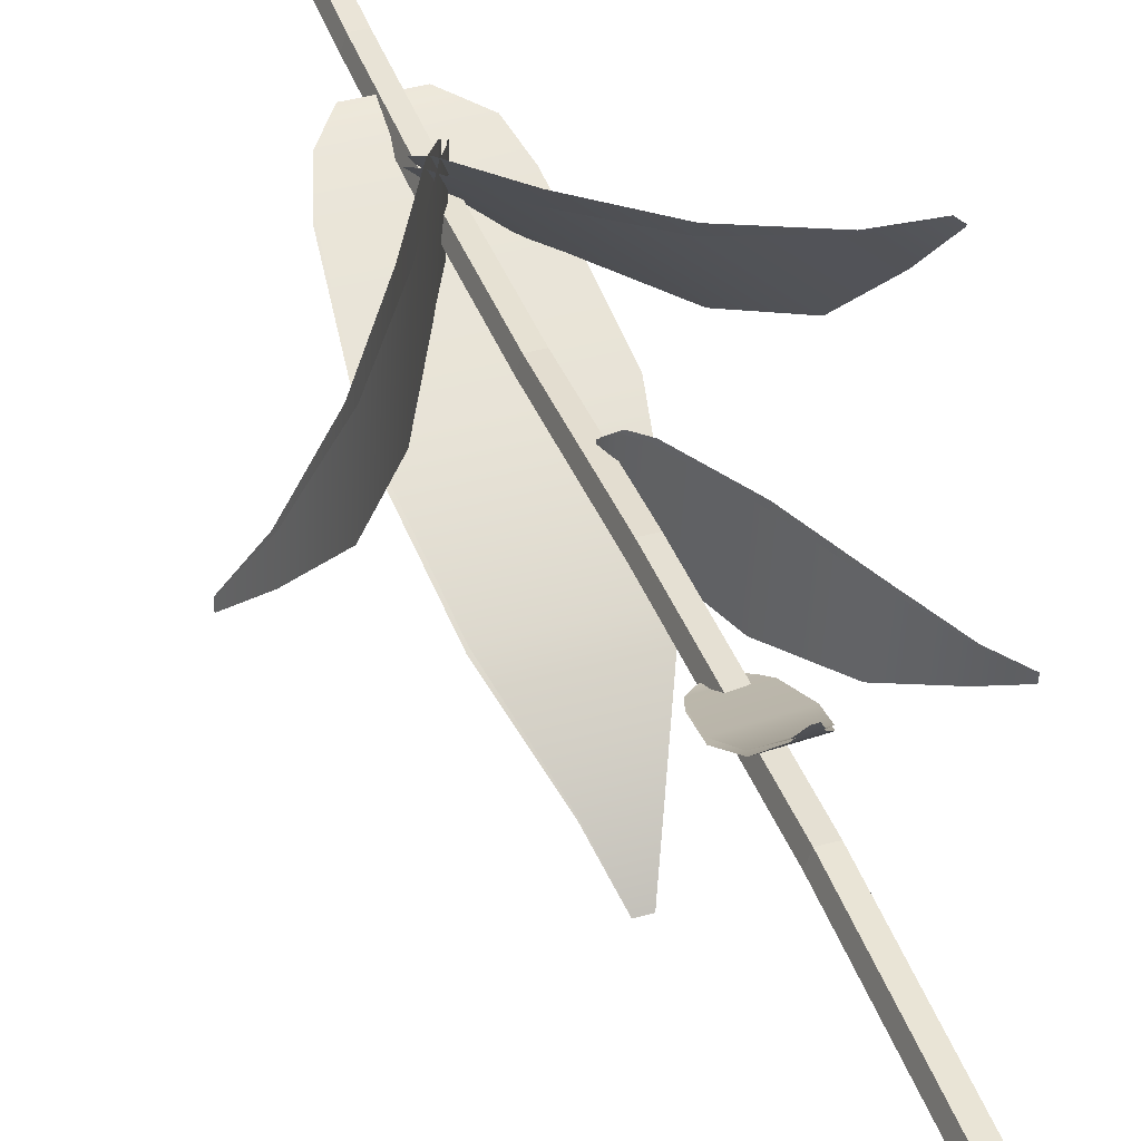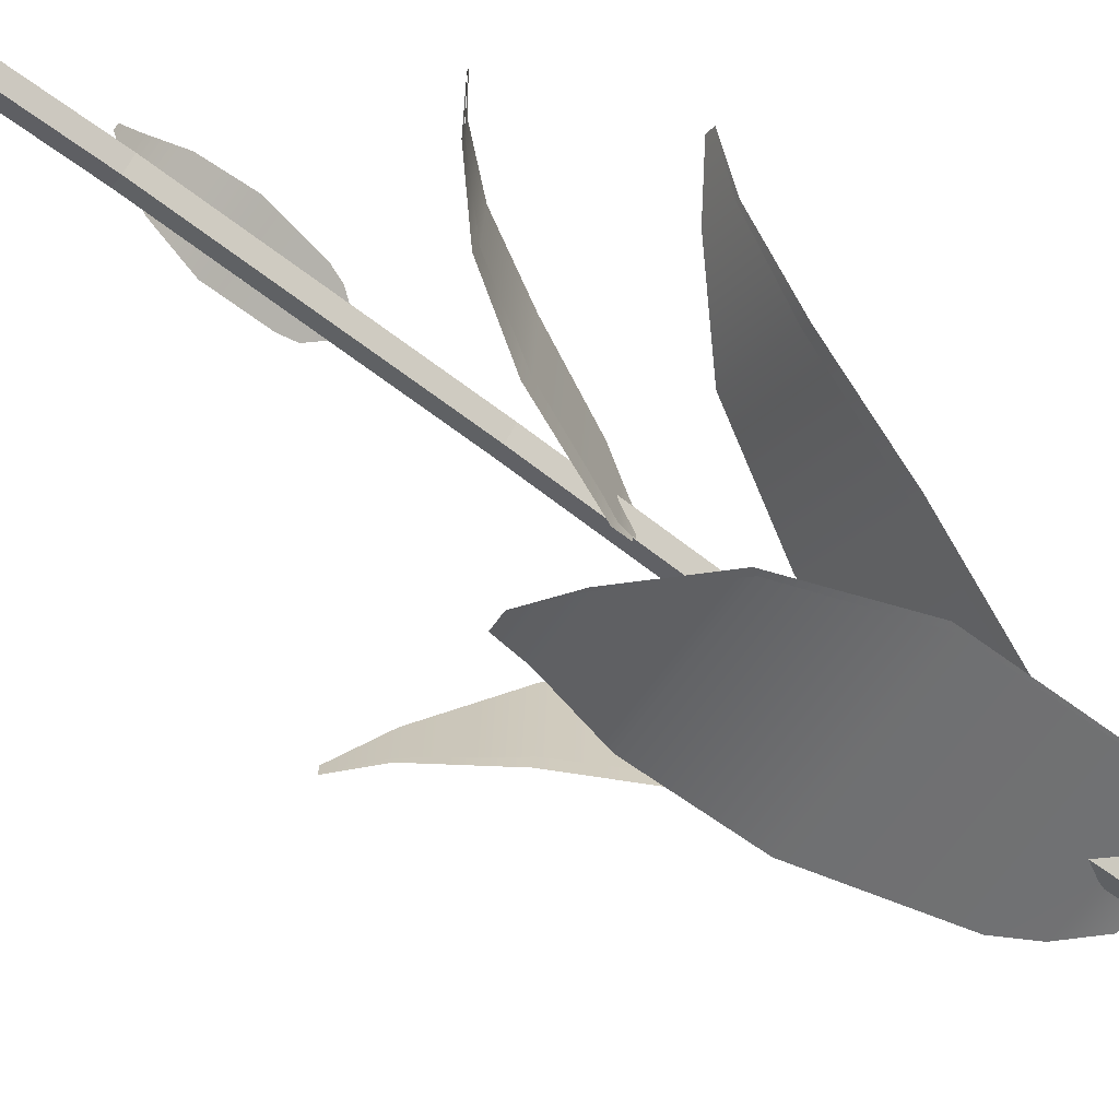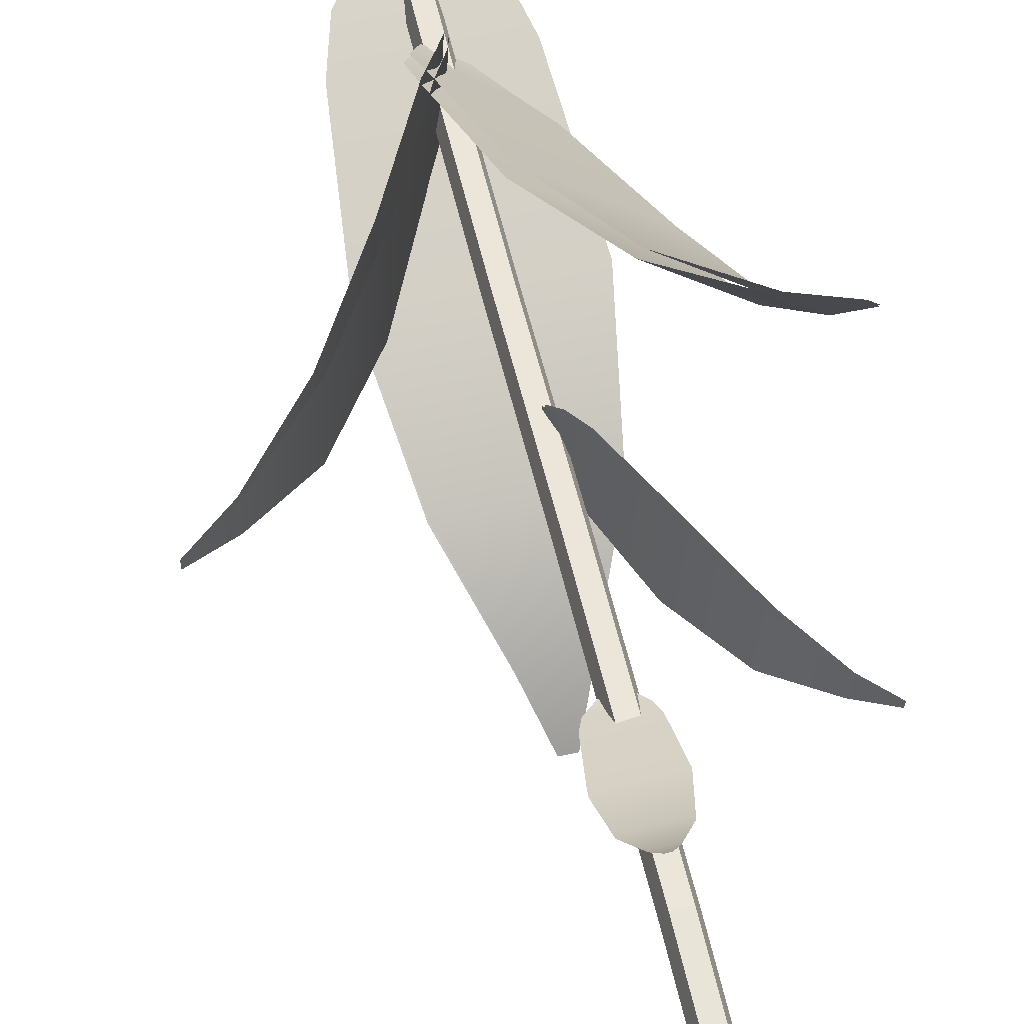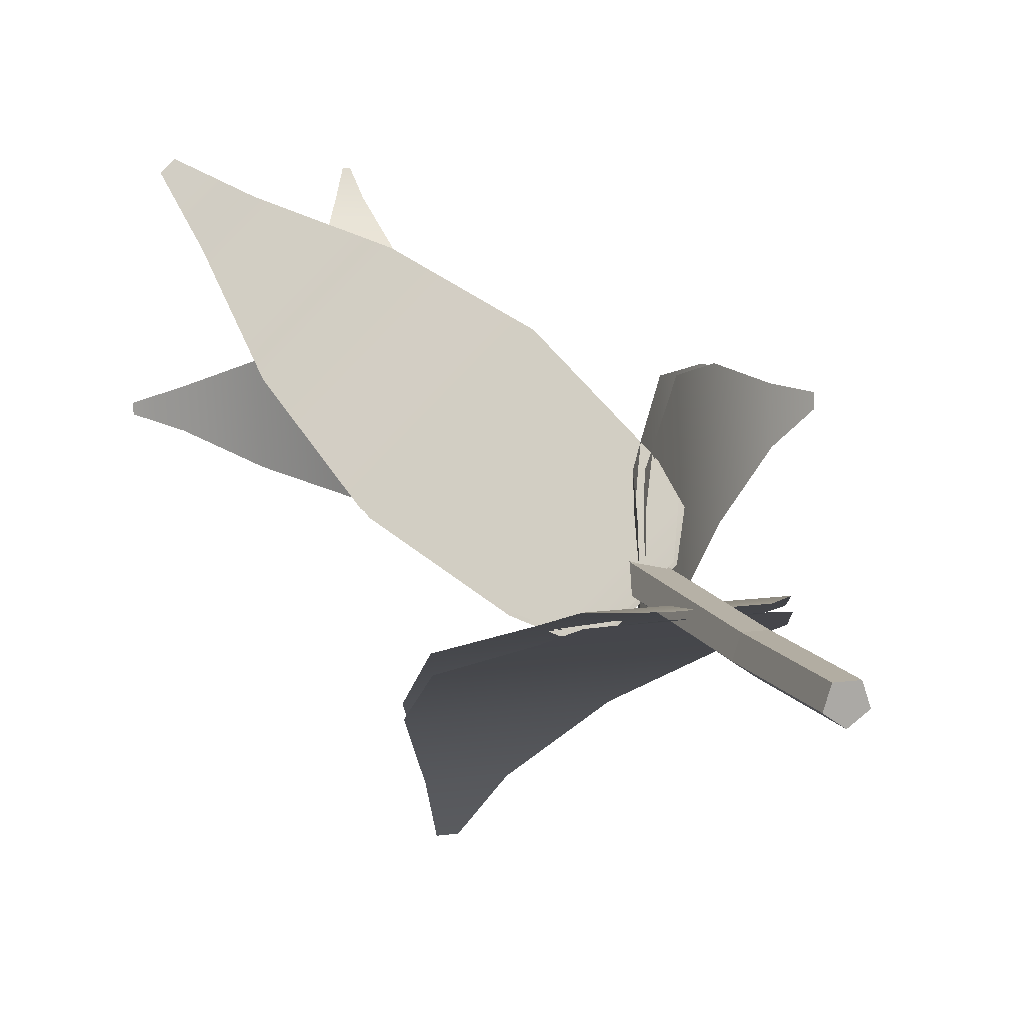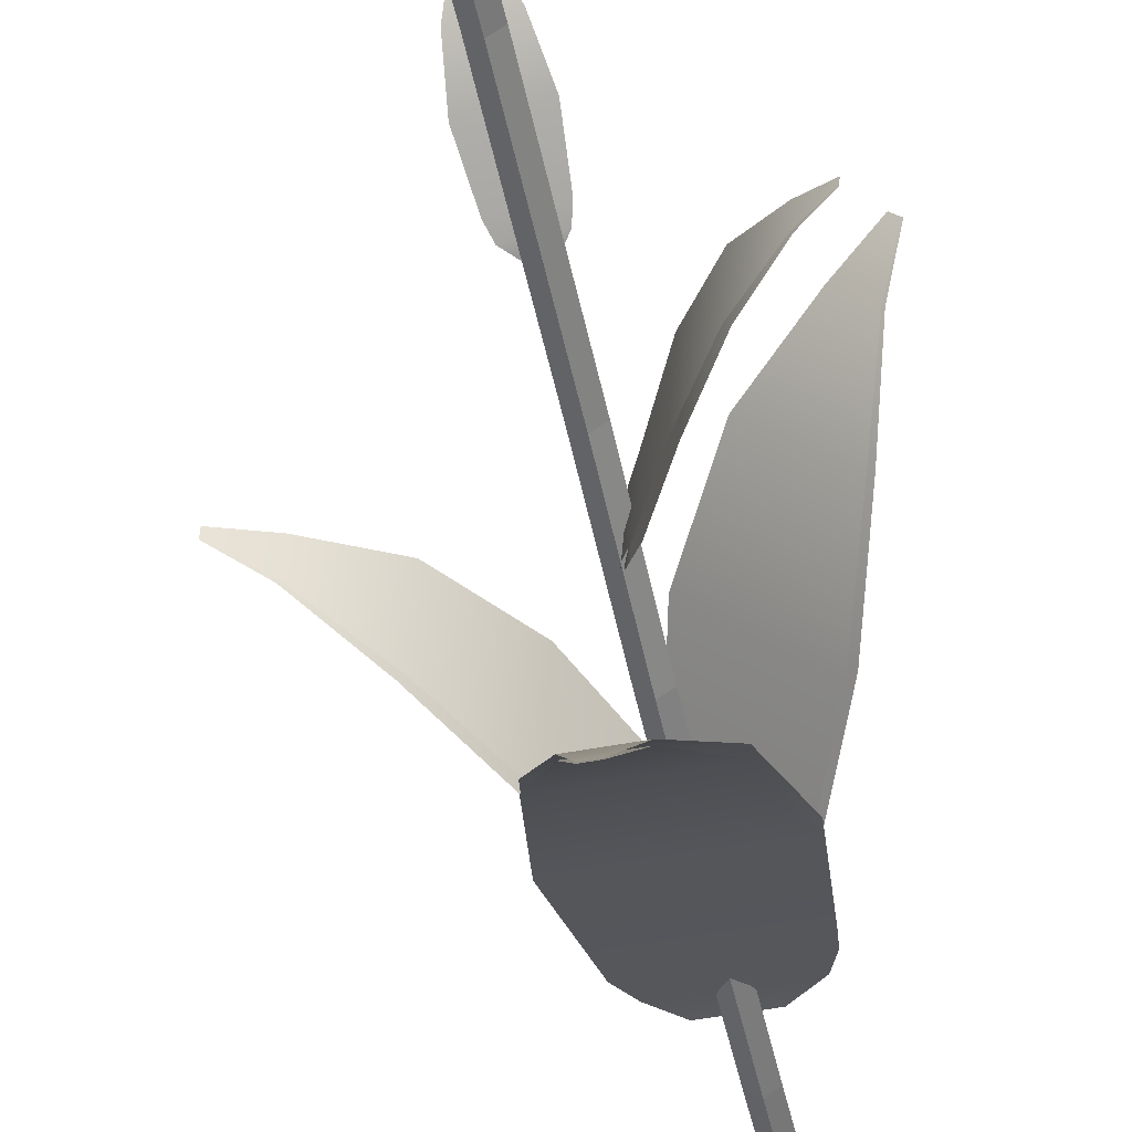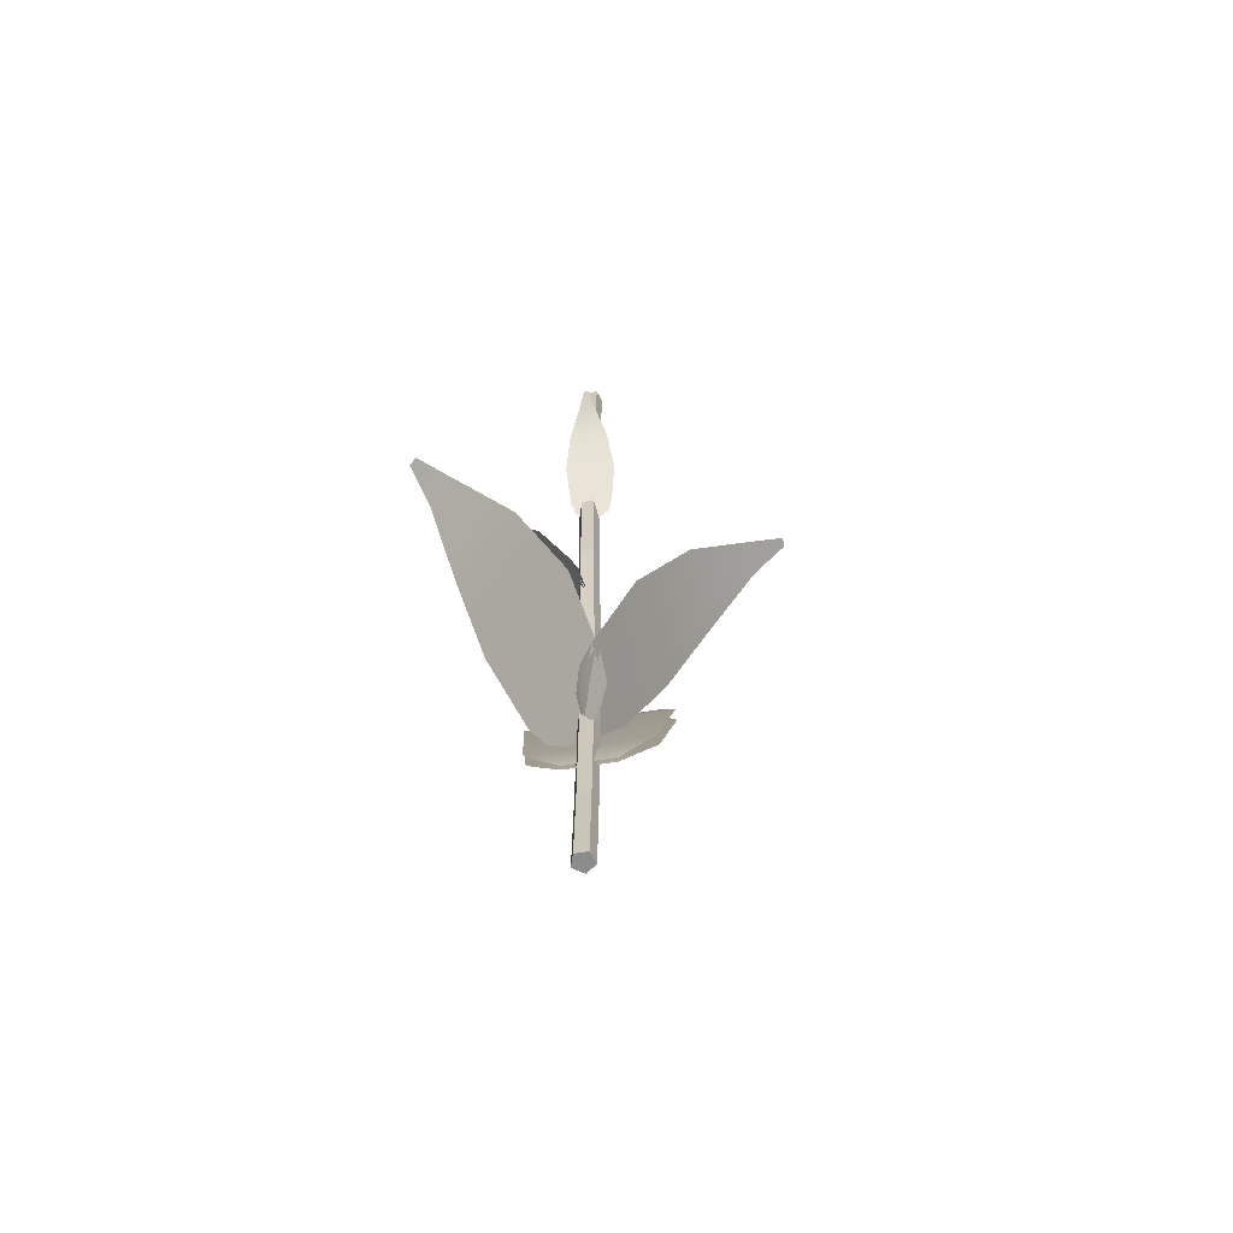
<metadata>
{"format":"obj","ext":"obj","renderer":"f3d","projection":"perspective","resolution":1024,"background":"white","views":[{"elev":40.8,"azim":161.1,"up":"+Z"},{"elev":-68.3,"azim":-126.3,"up":"+Z"},{"elev":58.8,"azim":167.1,"up":"+Z"},{"elev":13.1,"azim":-17.9,"up":"+Z"},{"elev":-48.8,"azim":-168.0,"up":"+Z"},{"elev":-64.2,"azim":9.5,"up":"+Y"}]}
</metadata>
<code>
o Flower_Base_Cube.107
v -0.05878 0.1843 -0.01742
v -0.07056 0.306 -0.06004
v -0.05878 0.1817 -0.02558
v -0.07056 0.303 -0.06983
v 0.05878 0.1843 -0.01742
v 0.07056 0.306 -0.06004
v 0.05878 0.1817 -0.02558
v 0.07056 0.303 -0.06983
v -0.04861 0.1492 -0.01077
v -0.04861 0.1513 -0.00402
v 0.04861 0.1492 -0.01077
v 0.04861 0.1513 -0.00402
v -0.05362 0.411 -0.1139
v -0.05362 0.4087 -0.1214
v 0.05362 0.411 -0.1139
v 0.05362 0.4087 -0.1214
v -0.02191 0.4788 -0.1741
v -0.02191 0.4778 -0.1772
v 0.02191 0.4788 -0.1741
v 0.02191 0.4778 -0.1772
v -0.005917 0.5114 -0.216
v -0.005917 0.5111 -0.2169
v 0.005917 0.5111 -0.2169
v 0.005917 0.5114 -0.216
v -0.0215 0.1215 -0.002423
v -0.0215 0.1226 0.001004
v 0.0279 0.1215 -0.002423
v 0.0279 0.1226 0.001004
v 0.01635 0.2479 -0.04165
v 0.05867 0.3375 -0.04928
v 0.02237 0.2453 -0.04138
v 0.0659 0.3344 -0.04896
v 0.0125 0.2482 0.04848
v 0.05405 0.338 0.05892
v 0.01852 0.2457 0.04875
v 0.06128 0.3349 0.05924
v 0.00822 0.2216 -0.03408
v 0.003237 0.2237 -0.0343
v 0.005035 0.2219 0.04046
v 5.2e-05 0.2241 0.04024
v 0.1073 0.4135 -0.03452
v 0.1128 0.4111 -0.03428
v 0.1038 0.4138 0.04771
v 0.1093 0.4115 0.04795
v 0.1575 0.4607 -0.008225
v 0.1597 0.4597 -0.008125
v 0.1561 0.4608 0.02537
v 0.1583 0.4599 0.02547
v 0.1915 0.4824 0.005417
v 0.1921 0.4822 0.005444
v 0.1917 0.4822 0.01452
v 0.1911 0.4825 0.01449
v -0.001175 0.2012 -0.01356
v -0.003707 0.2023 -0.01368
v -0.002793 0.2014 0.02431
v -0.005325 0.2024 0.0242
v 0.01868 0.2418 0.03956
v -0.005021 0.3388 0.07962
v 0.01419 0.239 0.0443
v -0.0104 0.3354 0.08532
v -0.05242 0.2422 -0.02738
v -0.09037 0.3393 -0.000735
v -0.0569 0.2394 -0.02263
v -0.09575 0.3359 0.00496
v 0.01822 0.2133 0.02754
v 0.02193 0.2156 0.02362
v -0.04057 0.2137 -0.02782
v -0.03686 0.216 -0.03174
v -0.05156 0.421 0.109
v -0.05565 0.4185 0.1134
v -0.1164 0.4214 0.04798
v -0.1205 0.4189 0.0523
v -0.1086 0.4721 0.1315
v -0.1103 0.4711 0.1333
v -0.1351 0.4723 0.1065
v -0.1368 0.4713 0.1083
v -0.1438 0.4957 0.1497
v -0.1442 0.4954 0.1501
v -0.1514 0.4954 0.1434
v -0.1509 0.4957 0.1429
v 0.008073 0.1913 0.005329
v 0.009957 0.1924 0.003335
v -0.0218 0.1914 -0.0228
v -0.01992 0.1926 -0.02479
v -0.01574 0.4676 0.03561
v -0.0453 0.53 0.04037
v -0.01993 0.4658 0.03535
v -0.05033 0.5278 0.04005
v -0.01187 0.4678 -0.02709
v -0.04066 0.5303 -0.03491
v -0.01606 0.466 -0.02736
v -0.04569 0.5282 -0.03523
v -0.009976 0.4493 0.03044
v -0.006509 0.4508 0.03066
v -0.006779 0.4495 -0.02142
v -0.003313 0.451 -0.0212
v -0.079 0.5829 0.02945
v -0.08283 0.5813 0.02921
v -0.07548 0.5832 -0.02776
v -0.0793 0.5815 -0.028
v -0.1136 0.6158 0.01048
v -0.1151 0.6151 0.01038
v -0.1121 0.6159 -0.01289
v -0.1137 0.6152 -0.01299
v -0.137 0.6309 0.000539
v -0.1375 0.6307 0.000512
v -0.1371 0.6308 -0.005801
v -0.1366 0.6309 -0.005774
v -0.003165 0.4351 0.01629
v -0.001404 0.4358 0.0164
v -0.001541 0.4352 -0.01006
v 0.00022 0.4359 -0.009953
v 0.02437 0.6256 0.02117
v 0.03028 0.6671 0.04023
v 0.02459 0.6244 0.02397
v 0.03055 0.6657 0.04358
v -0.01735 0.6257 0.0245
v -0.01981 0.6674 0.04423
v -0.01713 0.6245 0.02729
v -0.01954 0.6659 0.04758
v 0.02042 0.6134 0.01786
v 0.02024 0.6144 0.01555
v -0.01408 0.6135 0.02062
v -0.01426 0.6145 0.01831
v 0.02624 0.7024 0.06349
v 0.02644 0.7013 0.06603
v -0.01182 0.7026 0.06653
v -0.01162 0.7015 0.06907
v 0.01697 0.7243 0.08807
v 0.01705 0.7239 0.08911
v 0.001419 0.7244 0.08931
v 0.0015 0.7239 0.09035
v 0.01261 0.7344 0.1045
v 0.01264 0.7343 0.1048
v 0.008435 0.7343 0.1051
v 0.008413 0.7344 0.1048
v 0.01045 0.6039 0.0147
v 0.01035 0.6044 0.01352
v -0.007087 0.604 0.0161
v -0.007178 0.6045 0.01492
v 0 -0.03073 -0.01088
v 0 0.06965 -0.01544
v 0.01035 -0.03073 -0.003363
v 0.01035 0.06965 -0.007918
v 0.006397 -0.03073 0.008804
v 0.006397 0.06965 0.004249
v -0.006397 -0.03073 0.008804
v -0.006397 0.06965 0.004249
v -0.01035 -0.03073 -0.003363
v -0.01035 0.06965 -0.007918
v 0.01035 0.204 -0.01018
v 0 0.204 -0.0177
v 0.006397 0.204 0.001989
v -0.006397 0.204 0.001989
v -0.01035 0.204 -0.01018
v 0.01035 0.3537 -0.005092
v -0 0.3537 -0.01261
v 0.006396 0.3537 0.007075
v -0.006397 0.3537 0.007075
v -0.01035 0.3537 -0.005092
v 0.01035 0.5108 0.008374
v -0 0.5108 0.000855
v 0.006396 0.5108 0.02054
v -0.006397 0.5108 0.02054
v -0.01035 0.5108 0.008374
v 0.01035 0.728 0.01766
v -0 0.728 0.01014
v 0.006396 0.728 0.02983
v -0.006397 0.728 0.02983
v -0.01035 0.728 0.01766
v 0.01035 0.9579 0.01077
v 1e-06 0.9579 0.003247
v 0.006397 0.9579 0.02293
v -0.006396 0.9579 0.02293
v -0.01035 0.9579 0.01077
f 142 143 141
f 144 145 143
f 146 147 145
f 150 152 142
f 147 150 149
f 149 142 141
f 143 147 149
f 155 157 152
f 144 152 151
f 146 154 148
f 148 155 150
f 146 151 153
f 156 162 161
f 153 159 154
f 151 157 156
f 154 160 155
f 153 156 158
f 163 166 168
f 159 165 160
f 158 161 163
f 160 162 157
f 158 164 159
f 169 173 174
f 165 167 162
f 164 168 169
f 161 167 166
f 164 170 165
f 174 171 175
f 166 172 171
f 169 175 170
f 168 171 173
f 170 172 167
f 142 144 143
f 144 146 145
f 146 148 147
f 150 155 152
f 147 148 150
f 149 150 142
f 149 141 143
f 143 145 147
f 155 160 157
f 144 142 152
f 146 153 154
f 148 154 155
f 146 144 151
f 156 157 162
f 153 158 159
f 151 152 157
f 154 159 160
f 153 151 156
f 163 161 166
f 159 164 165
f 158 156 161
f 160 165 162
f 158 163 164
f 169 168 173
f 165 170 167
f 164 163 168
f 161 162 167
f 164 169 170
f 173 171 174
f 171 172 175
f 166 167 172
f 169 174 175
f 168 166 171
f 170 175 172
f 4 7 3
f 6 1 5
f 1 12 5
f 7 9 3
f 15 17 13
f 6 13 2
f 4 16 8
f 14 20 16
f 19 21 17
f 18 23 20
f 12 26 28
f 11 25 9
f 32 35 31
f 33 30 29
f 29 40 33
f 31 39 37
f 43 45 41
f 34 41 30
f 36 42 44
f 44 46 48
f 47 49 45
f 48 50 51
f 38 56 40
f 37 55 53
f 59 64 63
f 62 57 61
f 61 66 68
f 63 65 59
f 69 75 73
f 58 71 69
f 60 72 64
f 70 76 72
f 73 80 77
f 74 79 76
f 68 82 84
f 67 81 65
f 87 92 91
f 90 85 89
f 89 94 96
f 91 93 87
f 97 103 101
f 86 99 97
f 88 100 92
f 98 104 100
f 101 108 105
f 102 107 104
f 96 110 112
f 95 109 93
f 116 119 115
f 117 114 113
f 113 124 117
f 115 123 121
f 127 129 125
f 118 125 114
f 120 126 128
f 128 130 132
f 131 133 129
f 132 134 135
f 122 140 124
f 121 139 137
f 4 8 7
f 6 2 1
f 1 10 12
f 7 11 9
f 15 19 17
f 6 15 13
f 4 14 16
f 14 18 20
f 19 24 21
f 18 22 23
f 12 10 26
f 11 27 25
f 32 36 35
f 33 34 30
f 29 38 40
f 31 35 39
f 43 47 45
f 34 43 41
f 36 32 42
f 44 42 46
f 47 52 49
f 48 46 50
f 38 54 56
f 37 39 55
f 59 60 64
f 62 58 57
f 61 57 66
f 63 67 65
f 69 71 75
f 58 62 71
f 60 70 72
f 70 74 76
f 73 75 80
f 74 78 79
f 68 66 82
f 67 83 81
f 87 88 92
f 90 86 85
f 89 85 94
f 91 95 93
f 97 99 103
f 86 90 99
f 88 98 100
f 98 102 104
f 101 103 108
f 102 106 107
f 96 94 110
f 95 111 109
f 116 120 119
f 117 118 114
f 113 122 124
f 115 119 123
f 127 131 129
f 118 127 125
f 120 116 126
f 128 126 130
f 131 136 133
f 132 130 134
f 122 138 140
f 121 123 139

</code>
